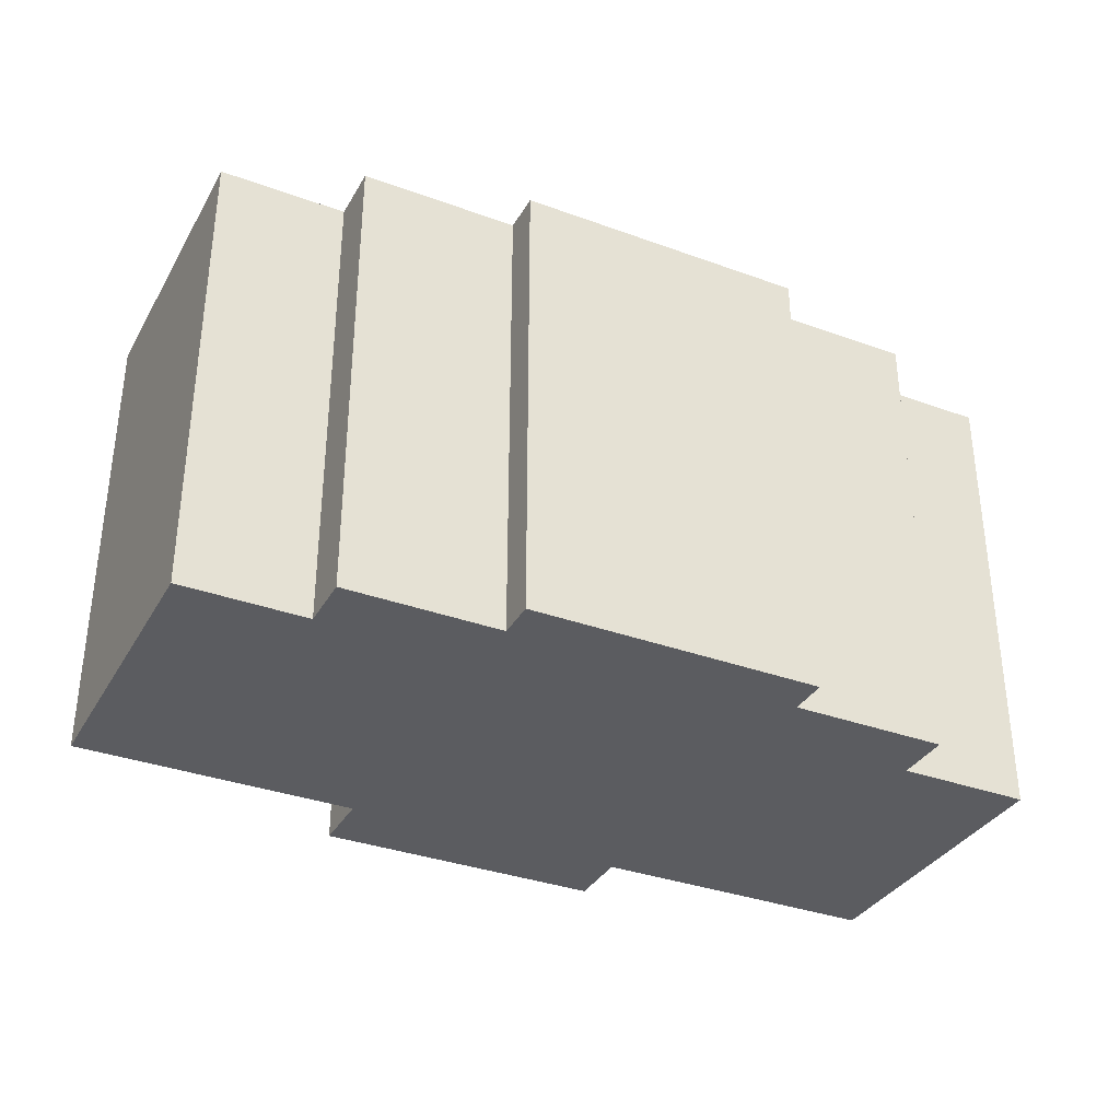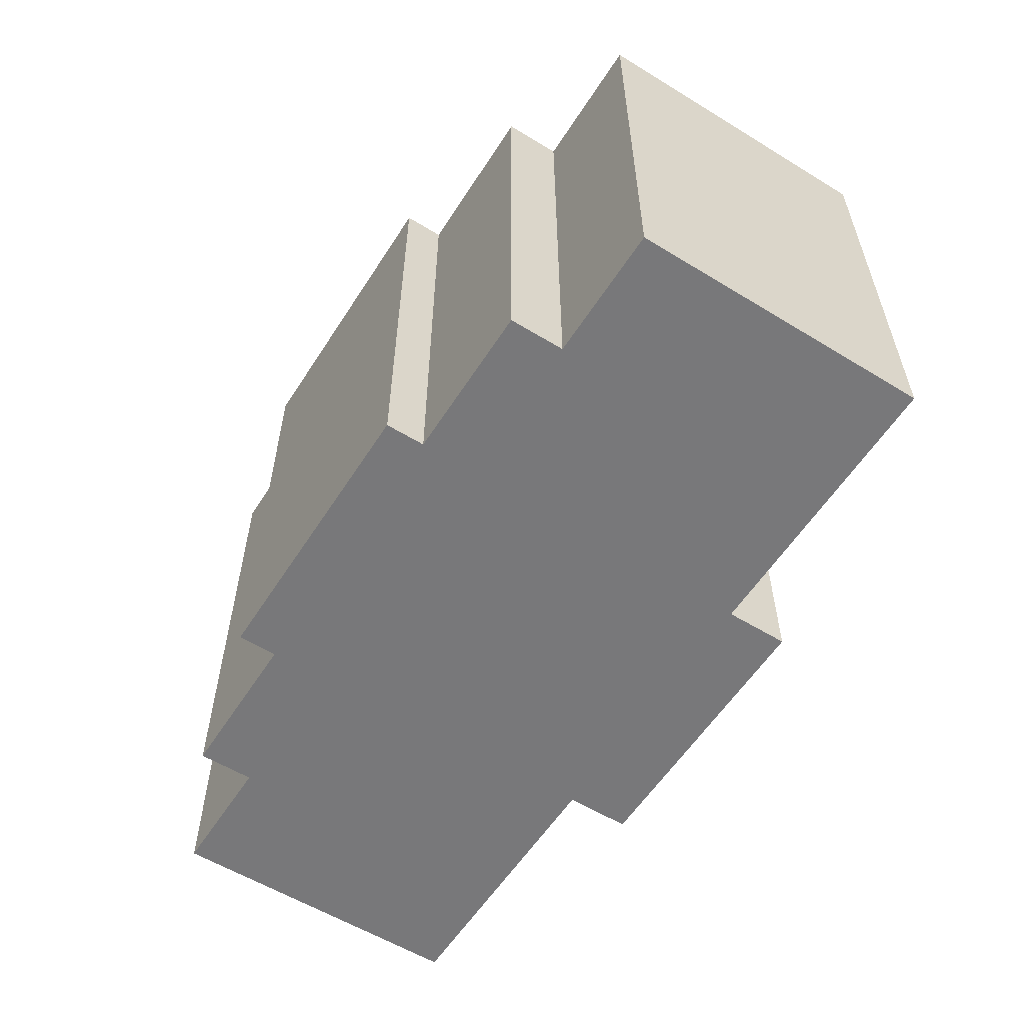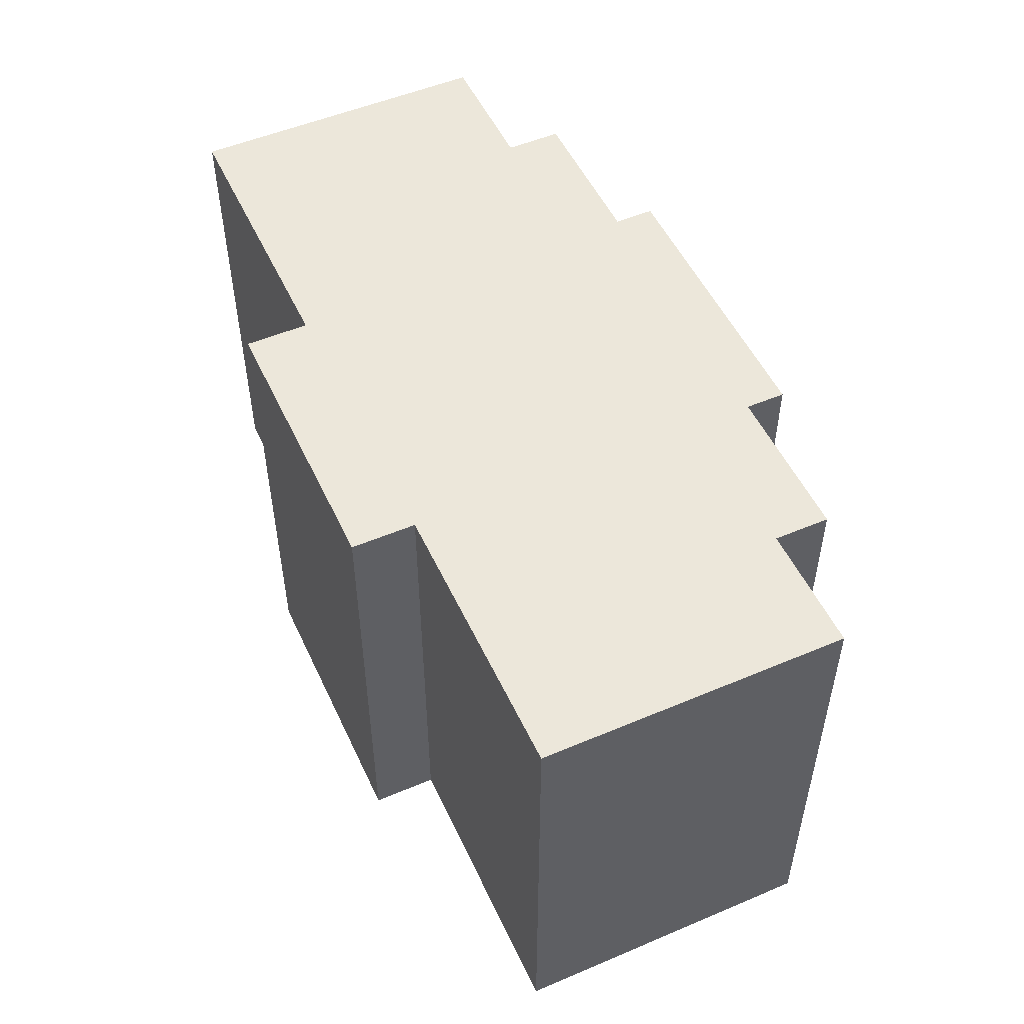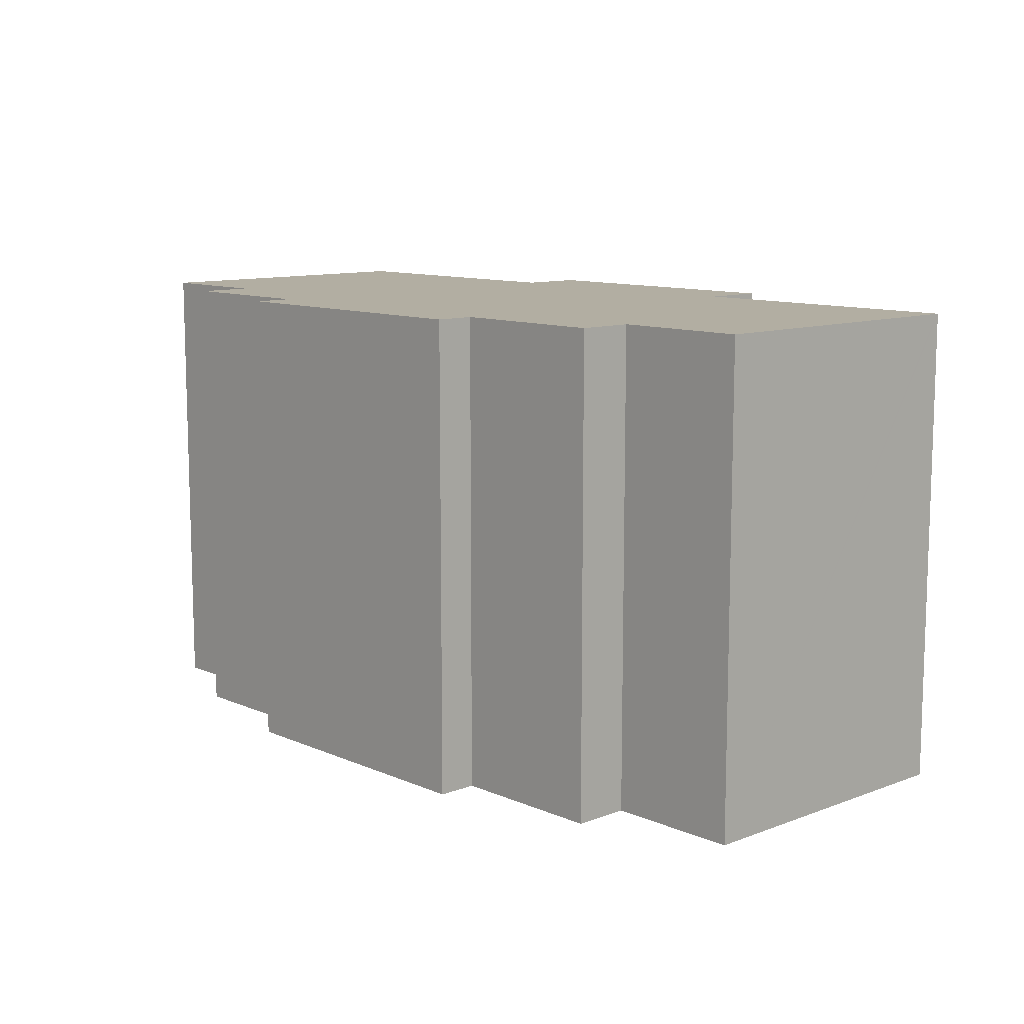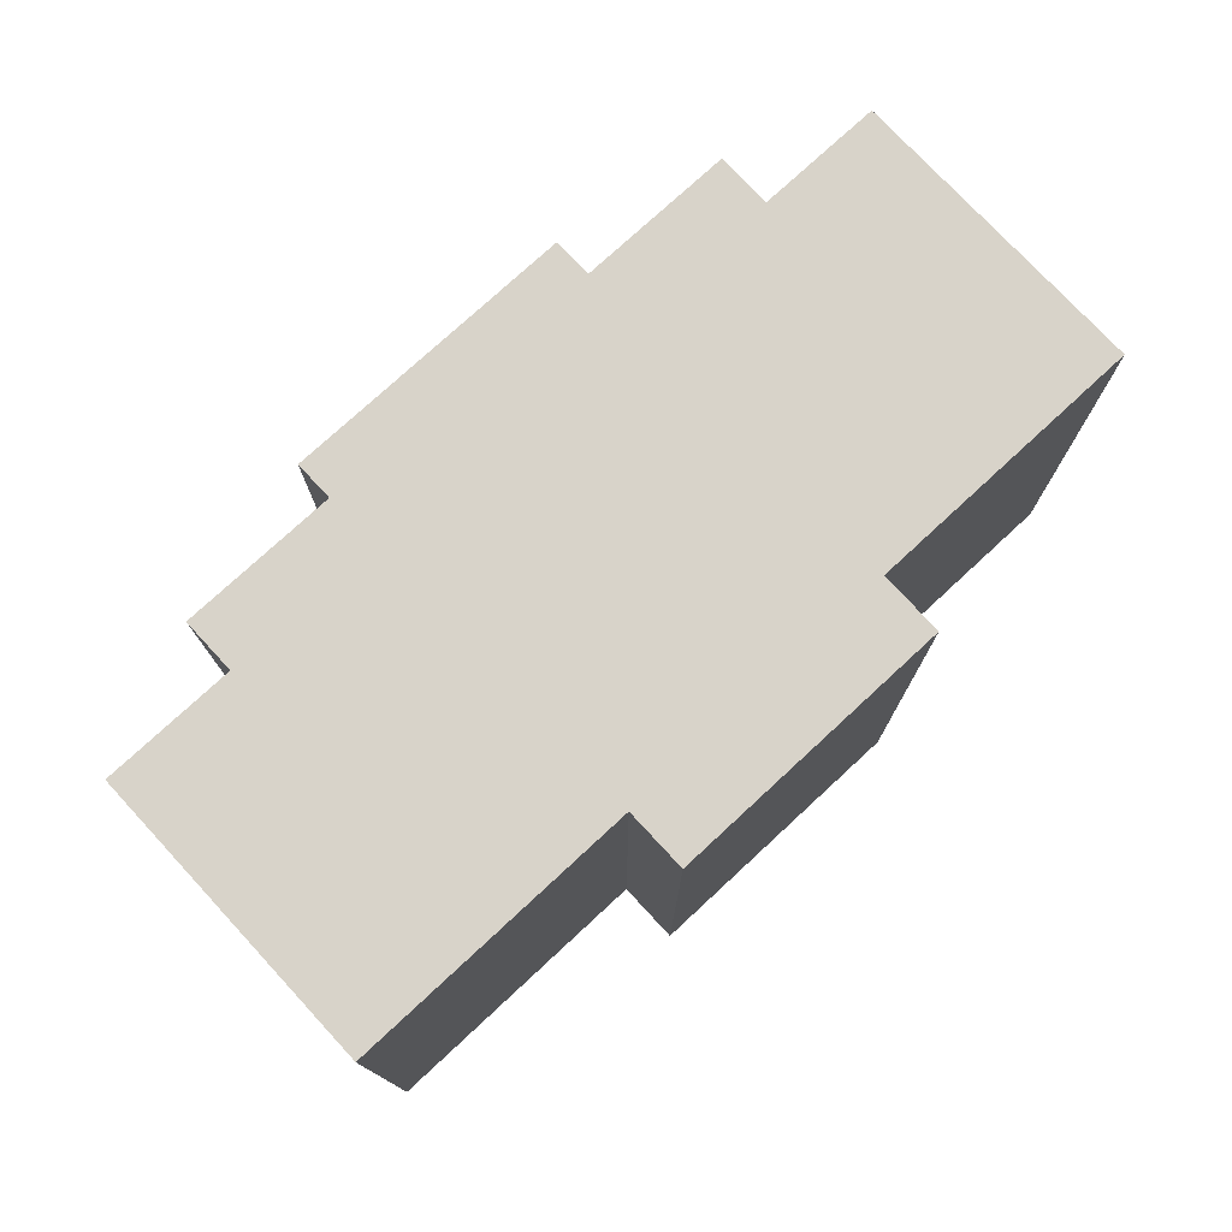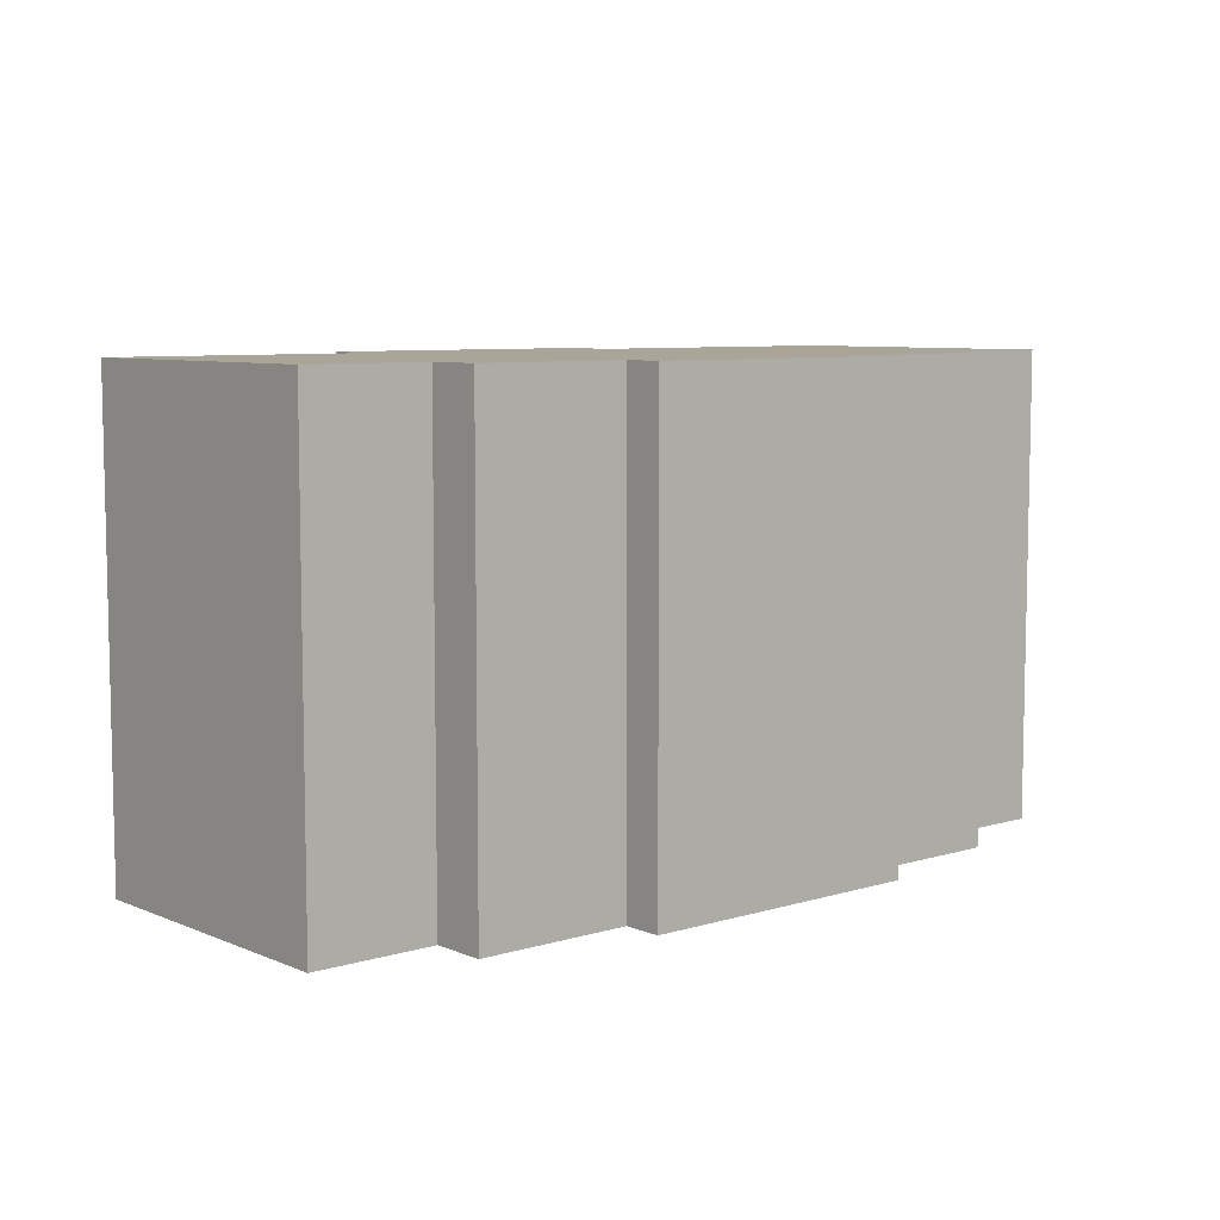
<metadata>
{"format":"obj","ext":"obj","renderer":"f3d","projection":"perspective","resolution":1024,"background":"white","views":[{"elev":-34.5,"azim":-15.1,"up":"+Y"},{"elev":-57.6,"azim":68.6,"up":"+Y"},{"elev":51.9,"azim":-103.6,"up":"+Y"},{"elev":10.7,"azim":57.9,"up":"+Y"},{"elev":76.0,"azim":148.2,"up":"+Y"},{"elev":7.4,"azim":-29.5,"up":"+Y"}]}
</metadata>
<code>
v  21.33 11.95 -4.127
v  19.51 11.95 4.02
v  22.8 11.95 3.382
v  15.93 11.95 6.147
v  19.78 11.95 5.398
v  21.32 11.95 -4.173
v  14.11 11.95 -2.769
v  8.905 11.95 8.528
v  16.12 11.95 7.125
v  13.8 11.95 -4.337
v  8.715 11.95 7.551
v  7.008 11.95 -1.363
v  6.699 11.95 -2.956
v  4.846 11.95 8.303
v  4.58 11.95 6.934
v  6.701 11.95 -2.944
v  1.466 11.95 7.54
v  0 11.95 7.318e-16
v  22.8 -2.071e-16 3.382
v  21.32 2.555e-16 -4.173
v  21.33 2.527e-16 -4.127
v  14.11 1.696e-16 -2.769
v  13.8 2.656e-16 -4.337
v  16.12 -4.363e-16 7.125
v  15.93 -3.764e-16 6.147
v  19.78 -3.305e-16 5.398
v  19.51 -2.462e-16 4.02
v  6.699 1.81e-16 -2.956
v  7.008 8.346e-17 -1.363
v  0 0 0
v  6.701 1.803e-16 -2.944
v  1.466 -4.617e-16 7.54
v  4.58 -4.246e-16 6.934
v  4.846 -5.084e-16 8.303
v  8.715 -4.624e-16 7.551
v  8.905 -5.222e-16 8.528
g defaultobject
f 1 2 3
f 2 4 5
f 4 2 1
f 4 1 6
f 4 6 7
f 4 8 9
f 8 4 7
f 8 7 10
f 8 10 11
f 11 10 12
f 12 10 13
f 11 12 14
f 14 12 15
f 12 13 16
f 12 17 15
f 17 12 18
f 19 1 3
f 1 19 6
f 6 19 20
f 20 19 21
f 22 10 7
f 10 22 23
f 24 4 9
f 4 24 25
f 26 2 5
f 2 26 27
f 20 7 6
f 7 20 22
f 23 13 10
f 13 23 28
f 29 18 12
f 18 29 30
f 28 16 13
f 16 28 31
f 31 12 16
f 12 31 29
f 30 17 18
f 17 30 32
f 33 14 15
f 14 33 34
f 35 8 11
f 8 35 36
f 32 15 17
f 15 32 33
f 34 11 14
f 11 34 35
f 36 9 8
f 9 36 24
f 25 5 4
f 5 25 26
f 27 3 2
f 3 27 19
f 33 35 34
f 35 33 25
f 25 33 26
f 26 33 27
f 35 24 36
f 24 35 25
f 30 33 32
f 33 30 27
f 27 30 19
f 19 30 21
f 21 30 29
f 21 29 22
f 22 29 31
f 22 31 23
f 23 31 28
f 20 21 22

</code>
